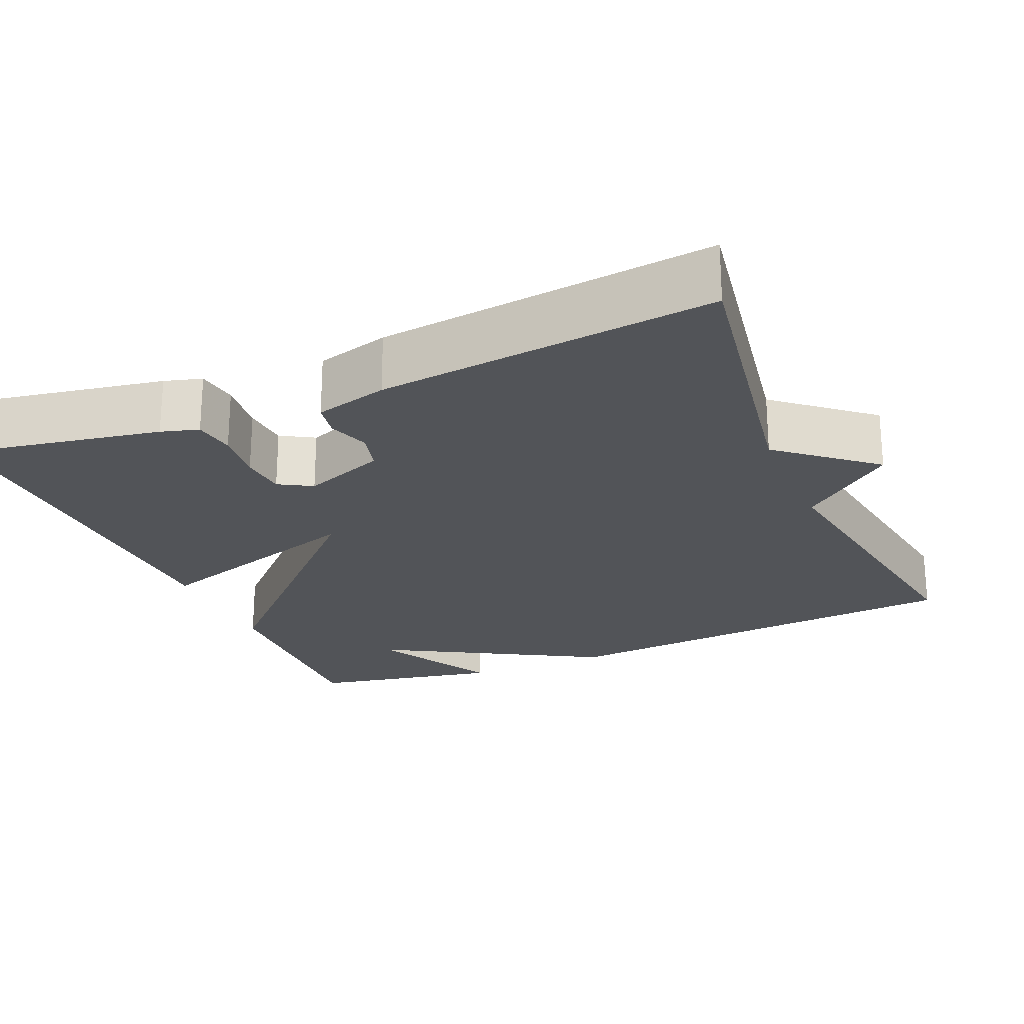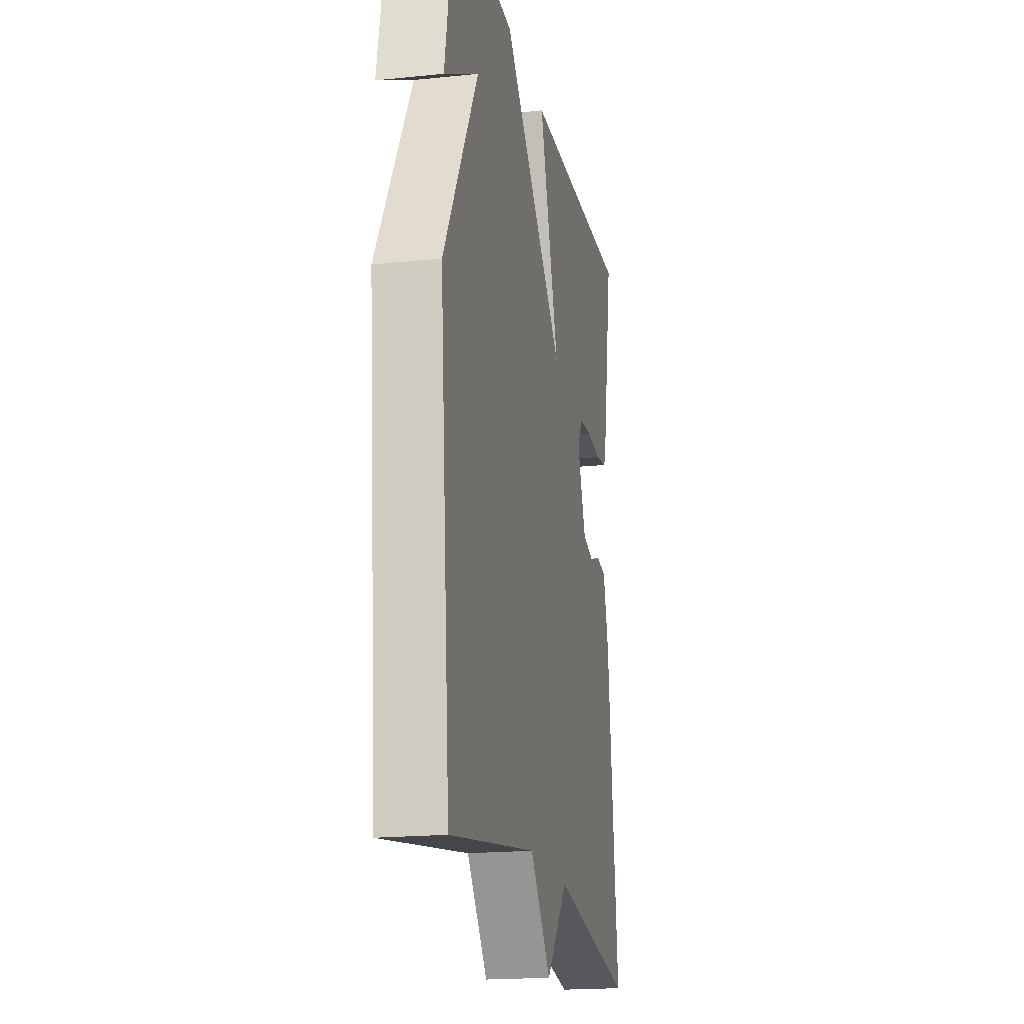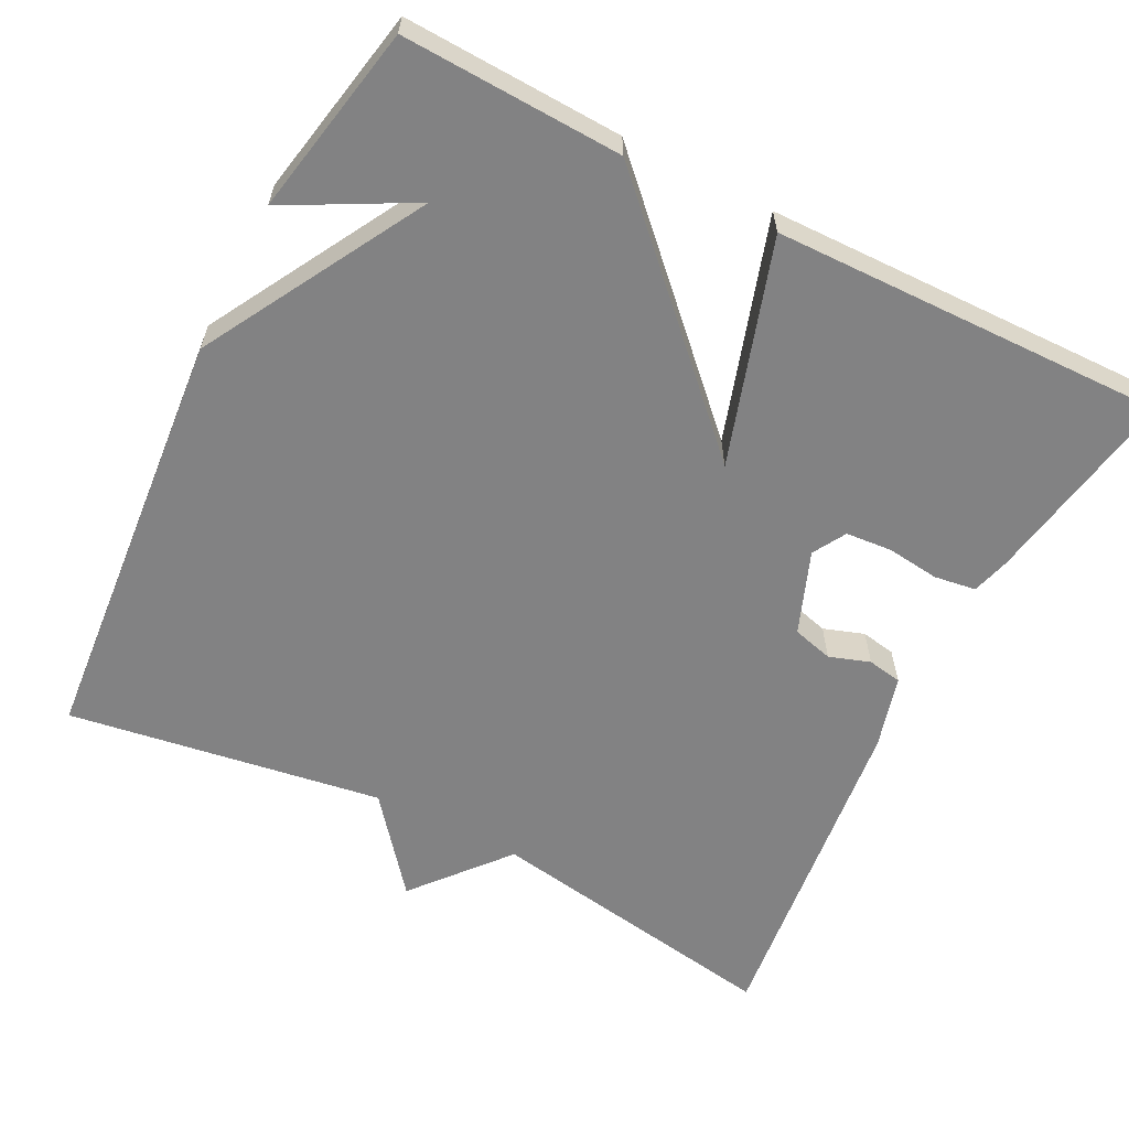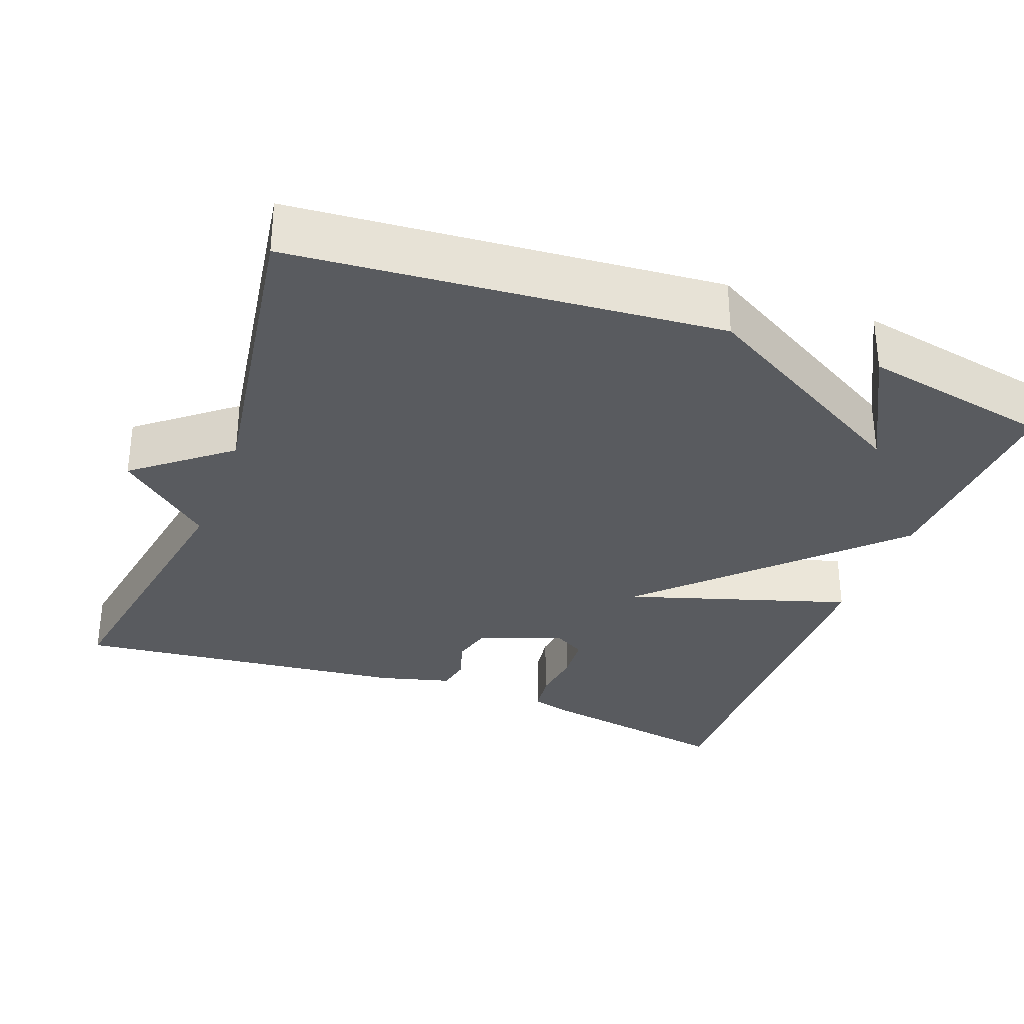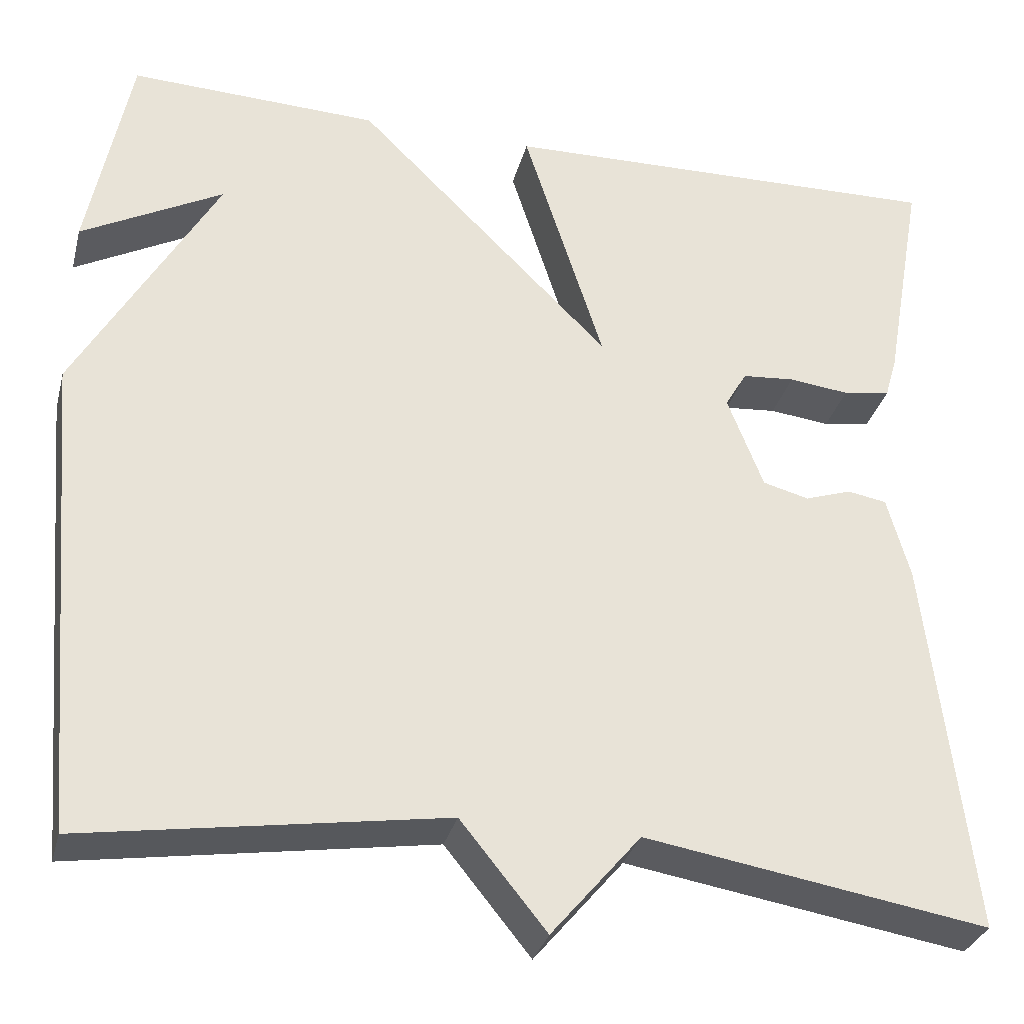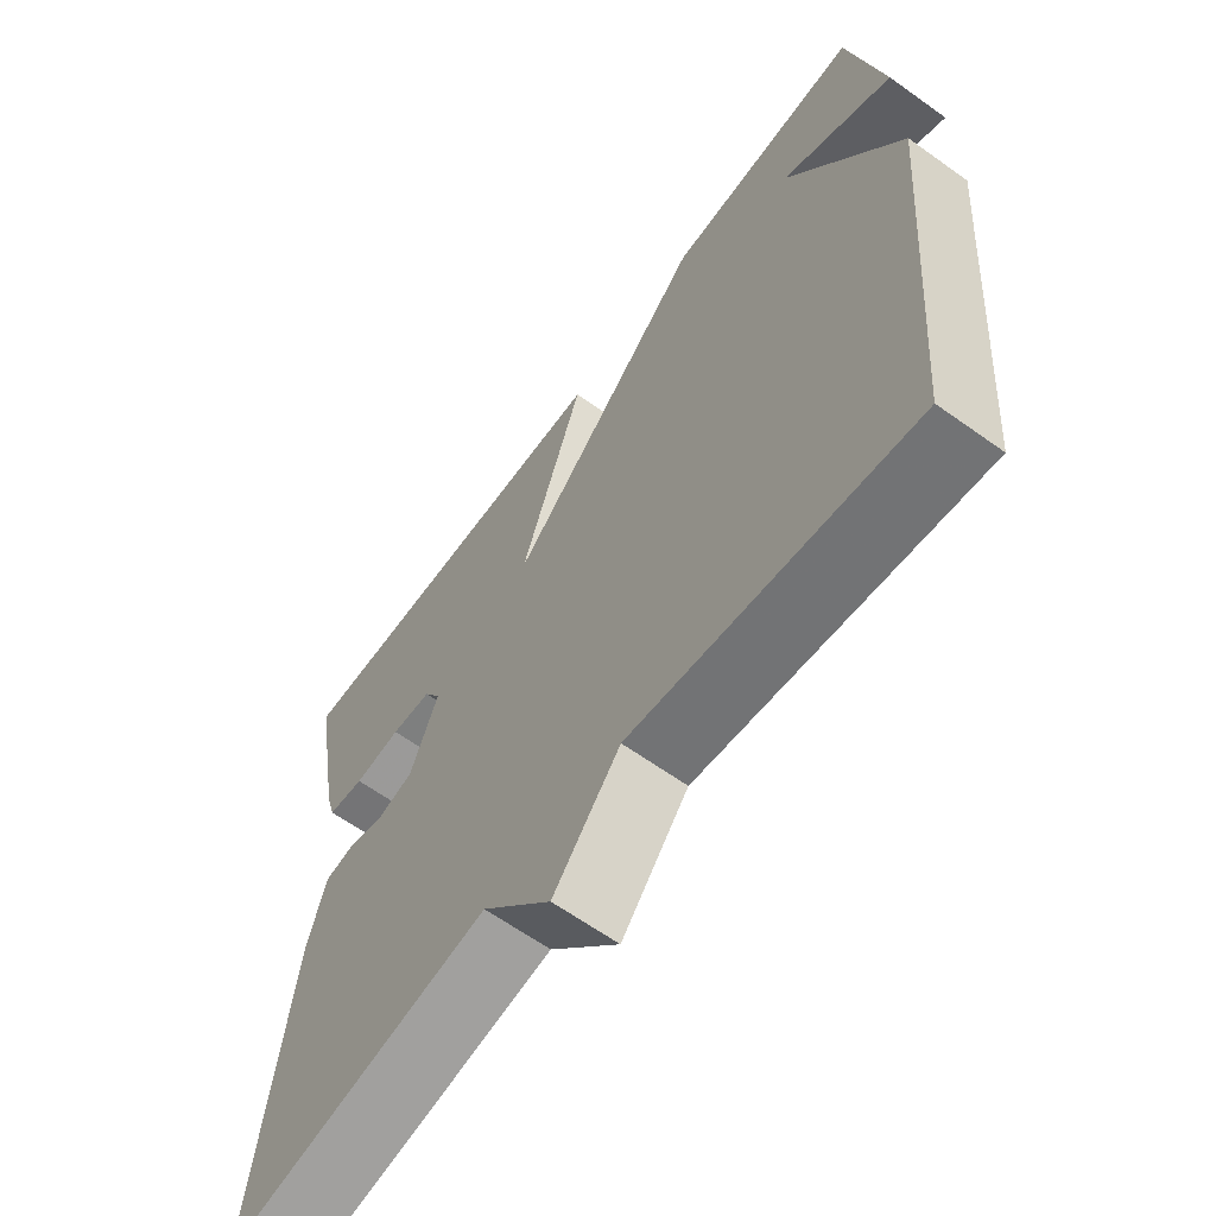
<metadata>
{"format":"obj","ext":"obj","renderer":"f3d","projection":"perspective","resolution":1024,"background":"white","views":[{"elev":-23.1,"azim":113.1,"up":"+Y"},{"elev":-18.8,"azim":-78.8,"up":"+Z"},{"elev":-60.9,"azim":-27.1,"up":"+Y"},{"elev":-32.0,"azim":-110.7,"up":"+Y"},{"elev":-31.8,"azim":-14.1,"up":"+Z"},{"elev":-63.8,"azim":-125.8,"up":"+Z"}]}
</metadata>
<code>
v -0.5 0.07 0.5
v -0.214 0.07 0.489
v 0.078 0.07 0.199
v -0.014 0.07 0.489
v 0.5 0.07 0.5
v 0.454 0.07 0.24
v 0.44 0.07 0.191
v 0.386 0.07 0.183
v 0.317 0.07 0.191
v 0.257 0.07 0.186
v 0.232 0.07 0.143
v 0.273 0.07 0.036
v 0.326 0.07 0.022
v 0.379 0.07 0.04
v 0.424 0.07 0.032
v 0.45 0.07 -0.063
v 0.5 0.07 -0.5
v 0.109 0.07 -0.436
v 0.007 0.07 -0.557
v -0.091 0.07 -0.436
v -0.5 0.07 -0.5
v -0.548 0.07 0.052
v -0.386 0.07 0.339
v -0.548 0.07 0.252
v -0.5 0 0.5
v -0.214 0 0.489
v 0.078 0 0.199
v -0.014 0 0.489
v 0.5 0 0.5
v 0.454 0 0.24
v 0.44 0 0.191
v 0.386 0 0.183
v 0.317 0 0.191
v 0.257 0 0.186
v 0.232 0 0.143
v 0.273 0 0.036
v 0.326 0 0.022
v 0.379 0 0.04
v 0.424 0 0.032
v 0.45 0 -0.063
v 0.5 0 -0.5
v 0.109 0 -0.436
v 0.007 0 -0.557
v -0.091 0 -0.436
v -0.5 0 -0.5
v -0.548 0 0.052
v -0.386 0 0.339
v -0.548 0 0.252
f 23 24 1 2
f 23 2 3
f 22 23 3
f 21 22 3
f 20 21 3
f 18 19 20 3
f 16 17 18
f 15 16 18
f 14 15 18
f 13 14 18
f 12 13 18
f 11 12 18 3
f 10 11 3 4
f 4 5 6
f 10 4 6
f 9 10 6
f 6 7 8 9
f 26 25 48 47
f 27 26 47
f 27 47 46
f 27 46 45
f 27 45 44
f 27 44 43 42
f 42 41 40
f 42 40 39
f 42 39 38
f 42 38 37
f 42 37 36
f 27 42 36 35
f 28 27 35 34
f 30 29 28
f 30 28 34
f 30 34 33
f 33 32 31 30
f 1 25 26 2
f 2 26 27 3
f 3 27 28 4
f 4 28 29 5
f 5 29 30 6
f 6 30 31 7
f 7 31 32 8
f 8 32 33 9
f 9 33 34 10
f 10 34 35 11
f 11 35 36 12
f 12 36 37 13
f 13 37 38 14
f 14 38 39 15
f 15 39 40 16
f 16 40 41 17
f 17 41 42 18
f 18 42 43 19
f 19 43 44 20
f 20 44 45 21
f 21 45 46 22
f 22 46 47 23
f 23 47 48 24
f 24 48 25 1

</code>
